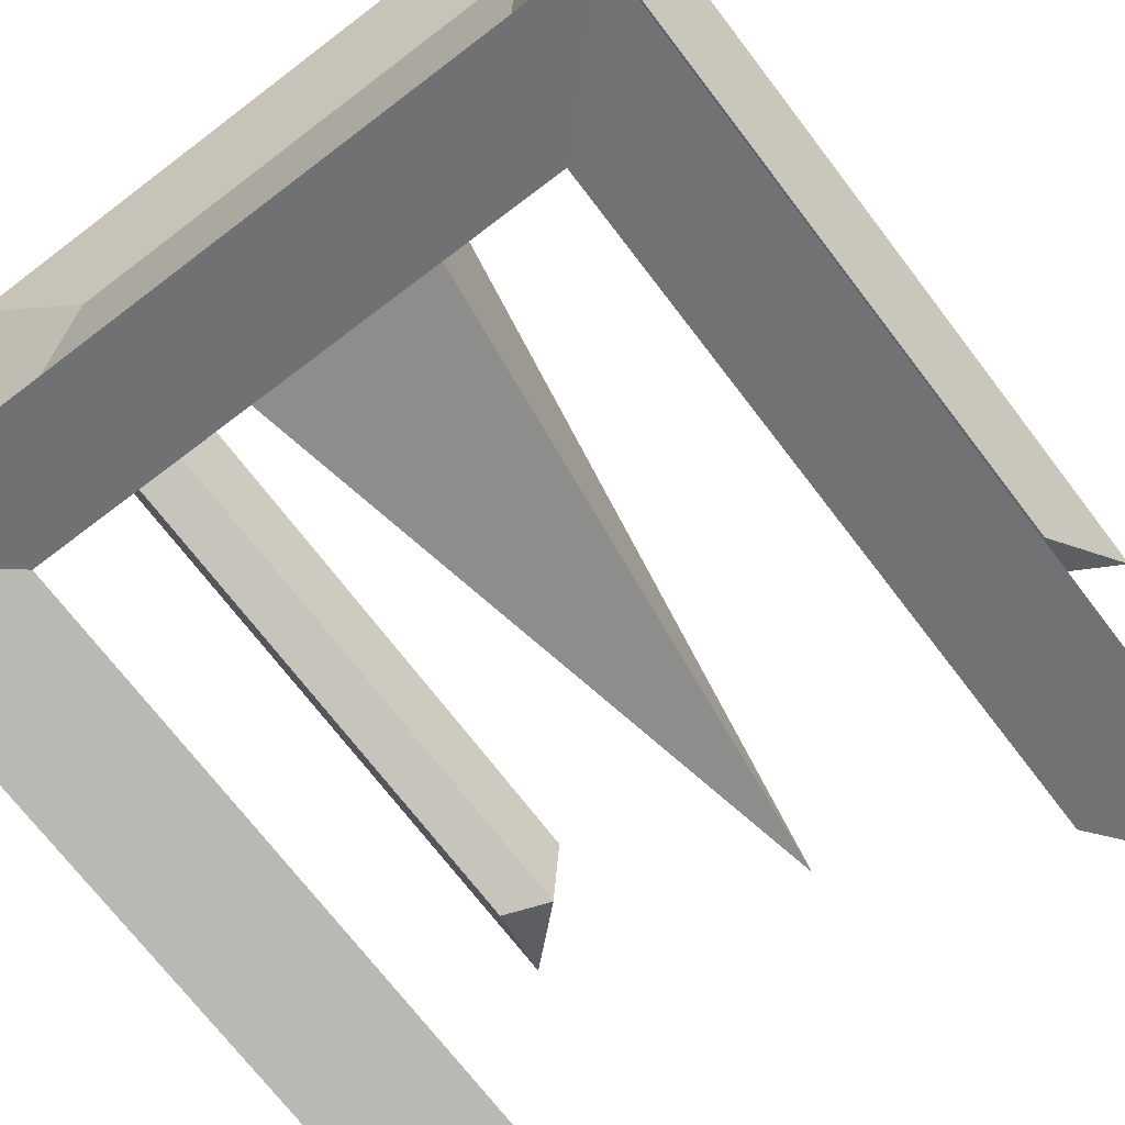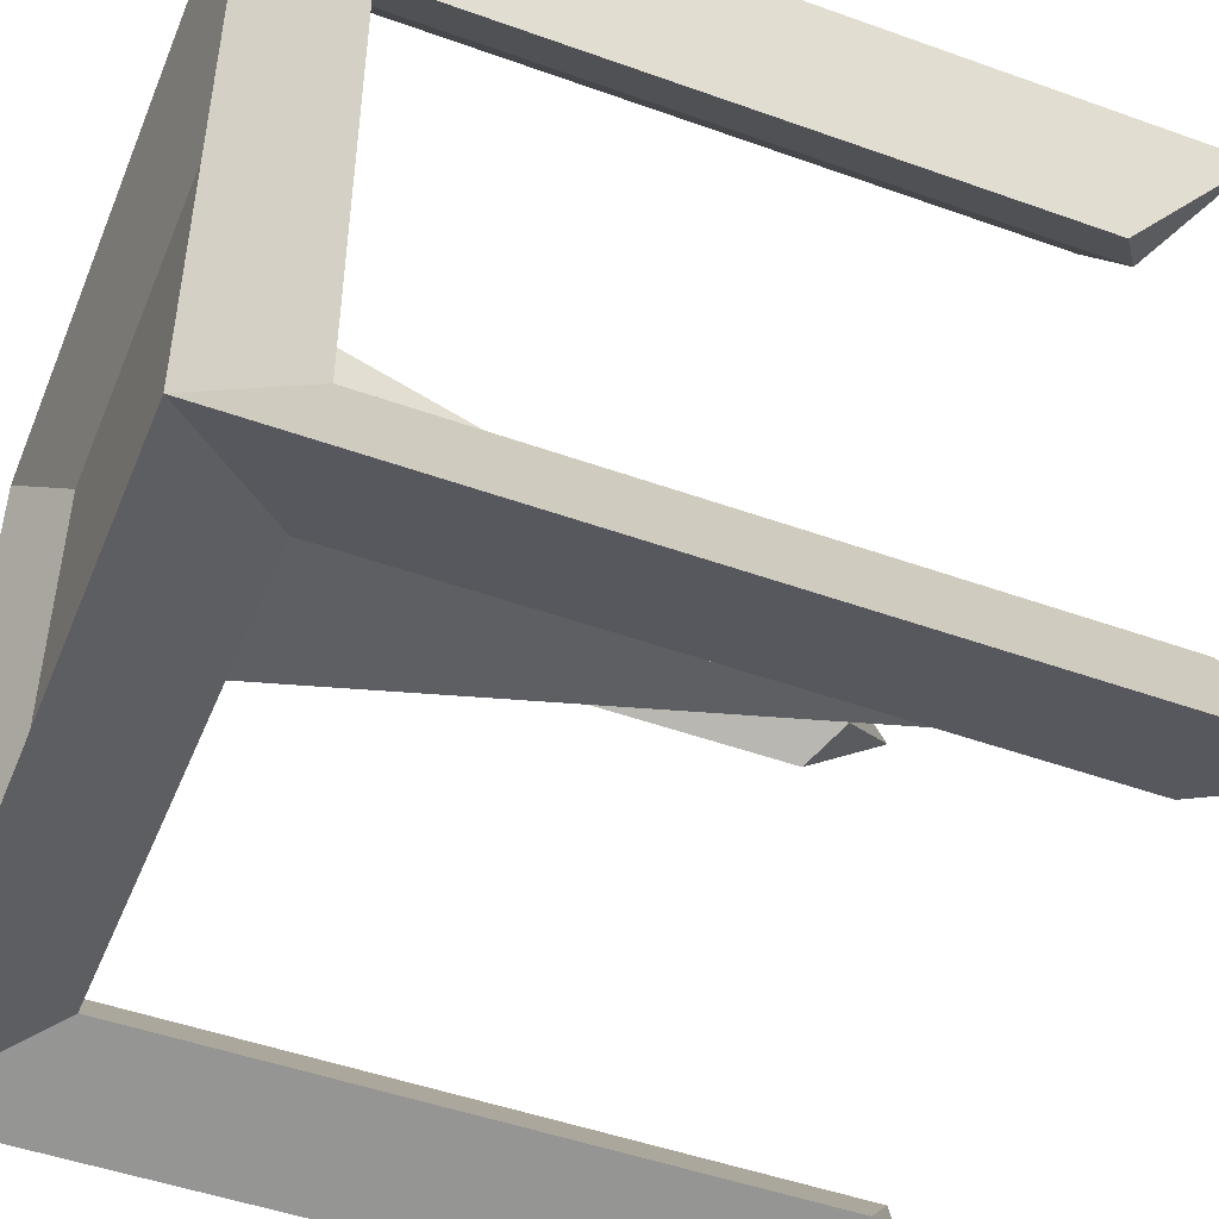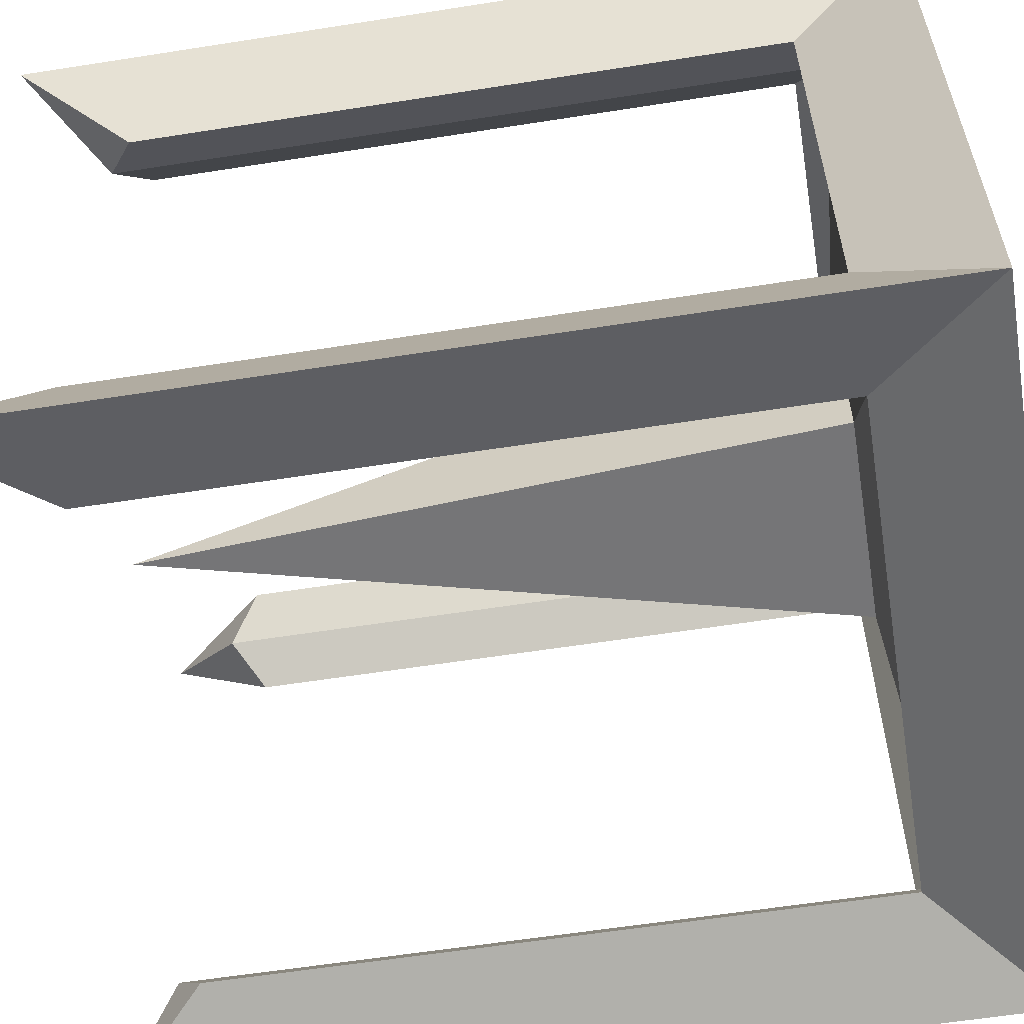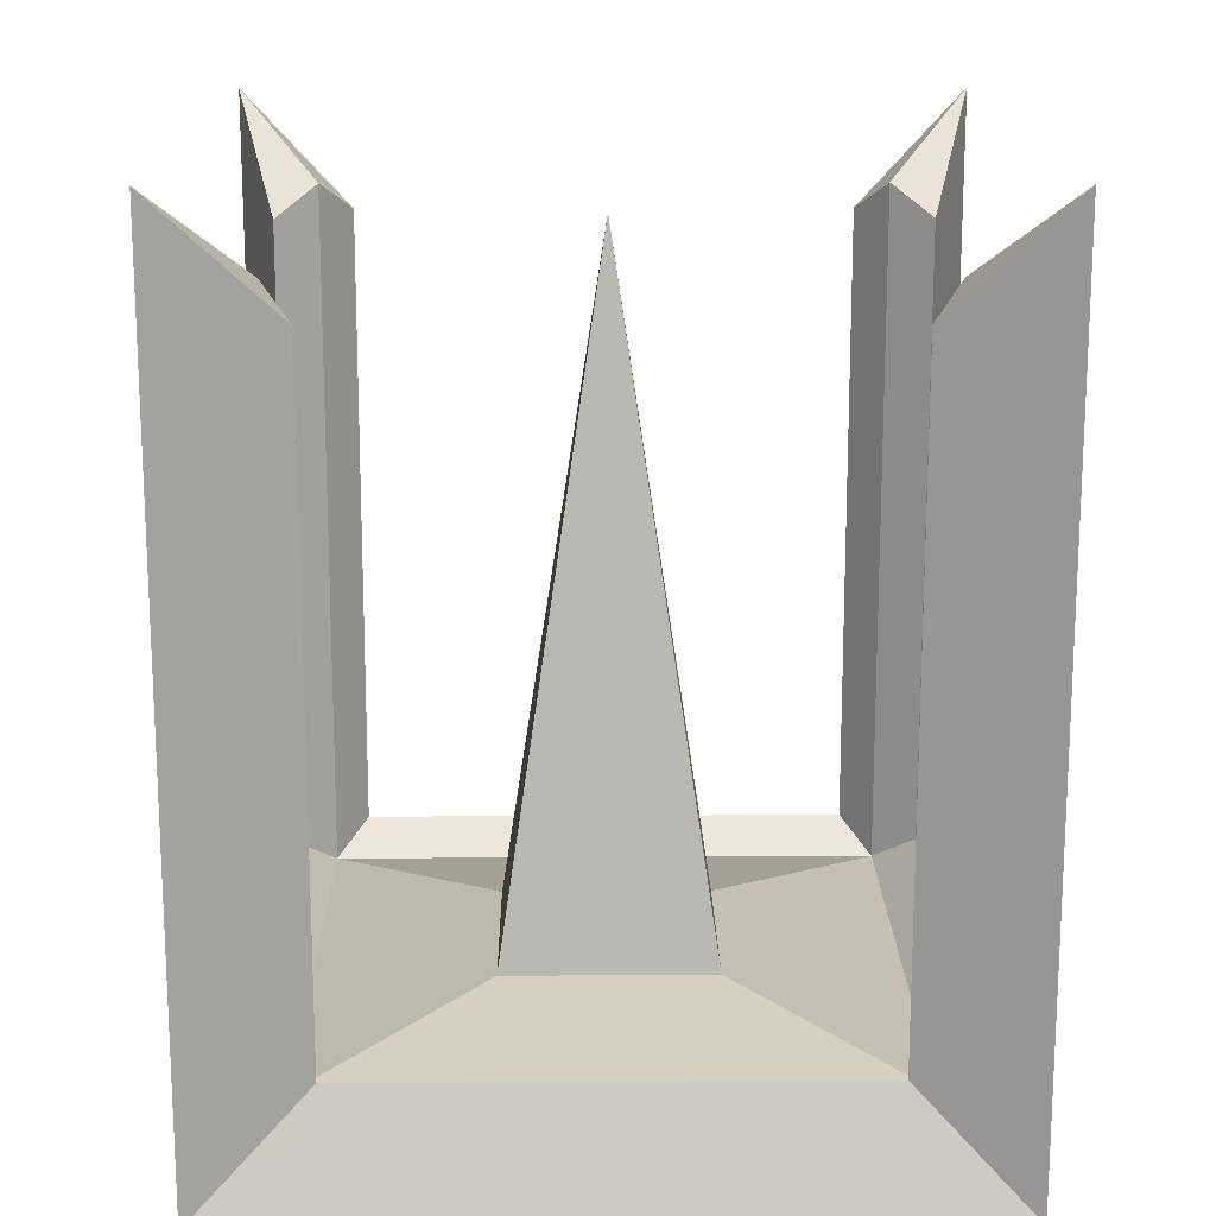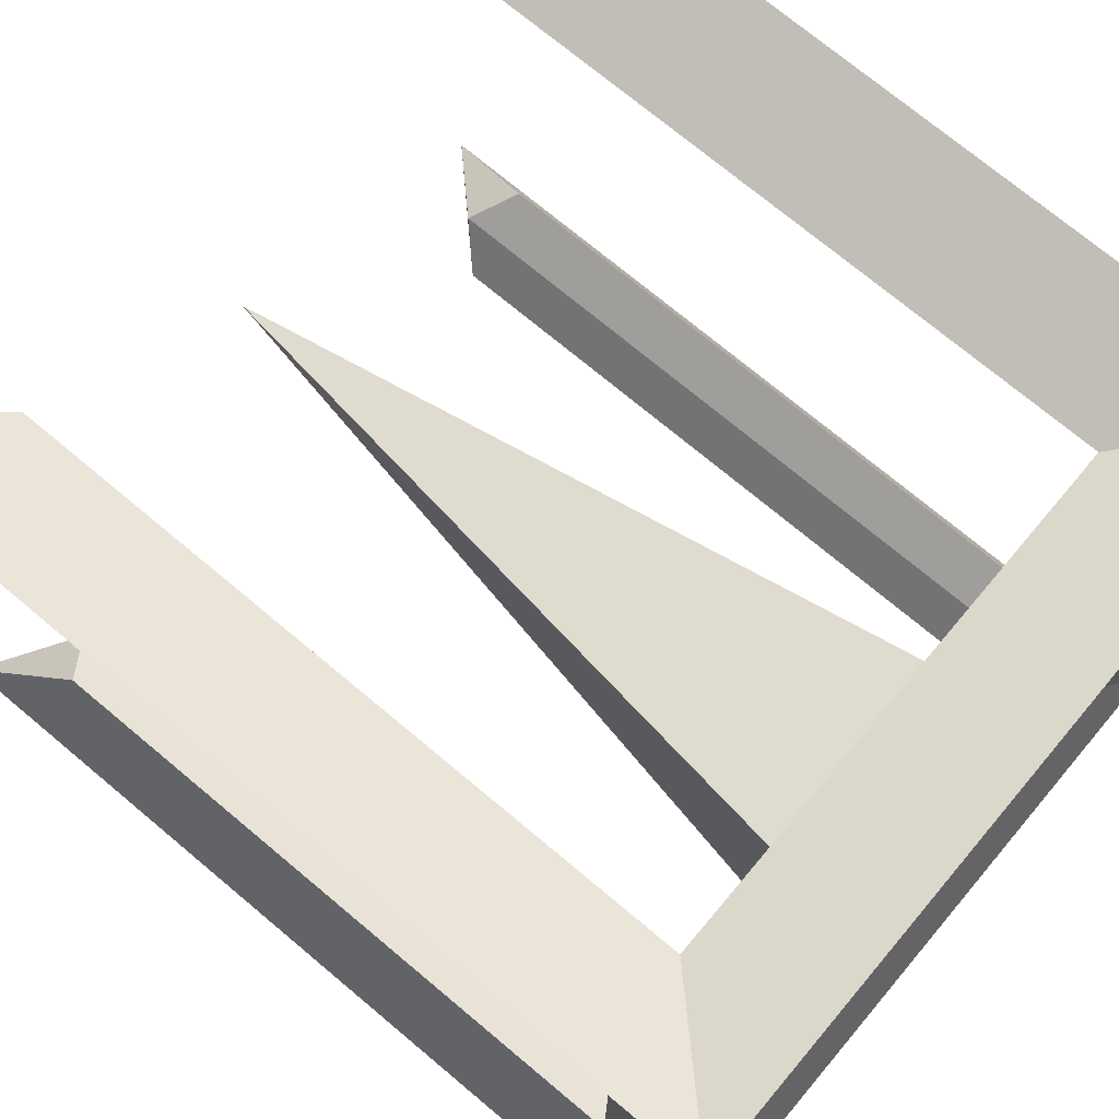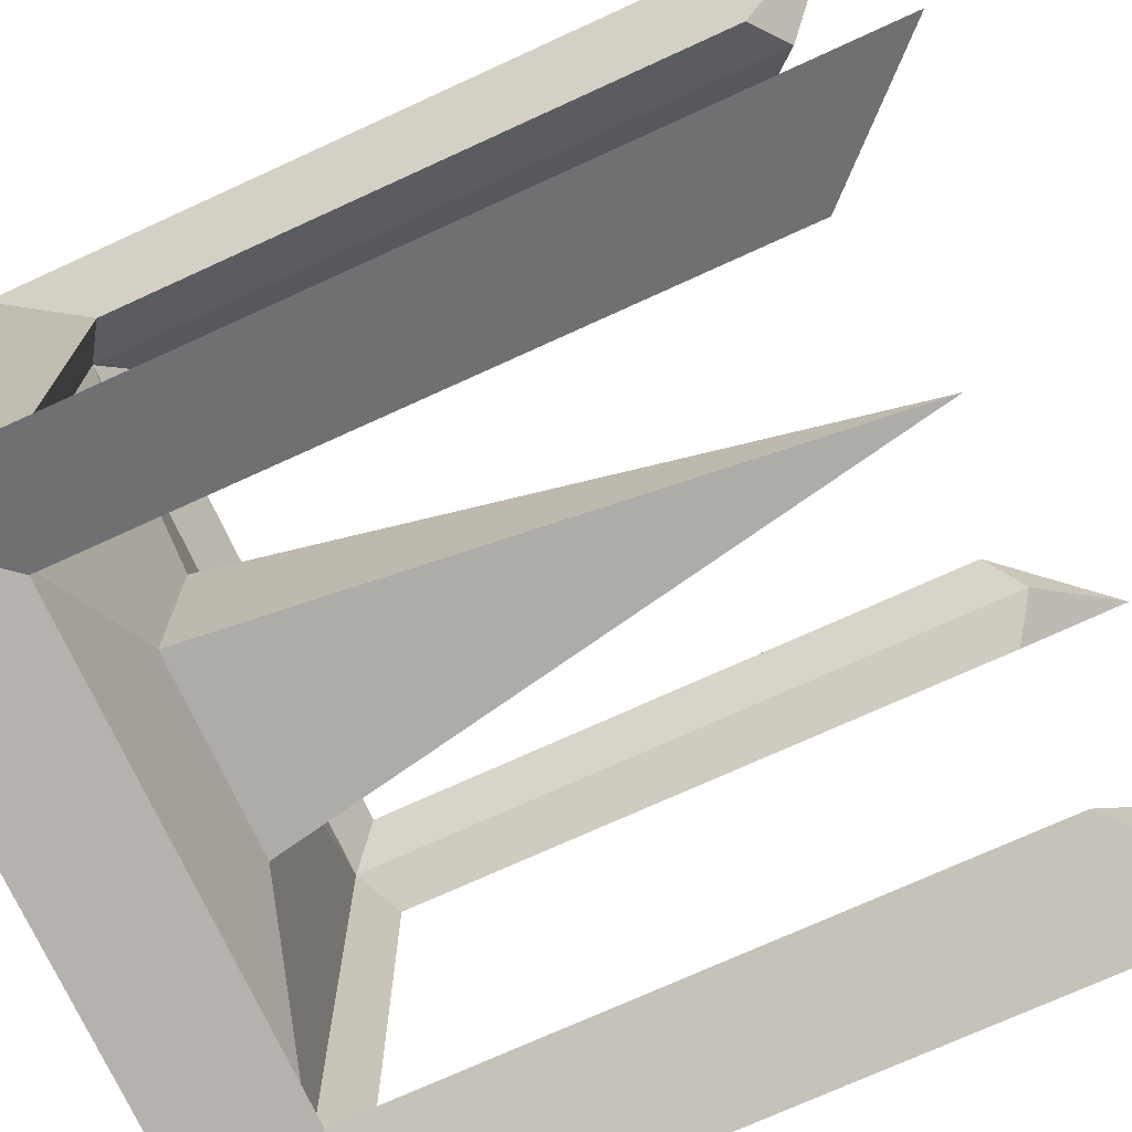
<metadata>
{"format":"obj","ext":"obj","renderer":"f3d","projection":"perspective","resolution":1024,"background":"white","views":[{"elev":-71.0,"azim":-142.7,"up":"+Y"},{"elev":-48.2,"azim":-111.9,"up":"+Y"},{"elev":-59.2,"azim":99.2,"up":"+Y"},{"elev":16.1,"azim":179.3,"up":"+Z"},{"elev":72.6,"azim":130.0,"up":"+Y"},{"elev":-72.8,"azim":-65.4,"up":"+Y"}]}
</metadata>
<code>
o GateClosed_Cube.002
v 0.3845 0.3845 -0.08453
v 0.5 0.5 -0.2
v 0.3845 0.3845 0.8845
v 0.5 0.5 1
v 0.3845 -0.3845 -0.08453
v 0.5 -0.5 -0.2
v 0.3845 -0.3845 0.8845
v 0.5 -0.5 1
v -0.3845 0.3845 -0.08453
v -0.5 0.5 -0.2
v -0.3845 0.3845 0.8845
v -0.5 0.5 1
v -0.3845 -0.3845 -0.08453
v -0.5 -0.5 -0.2
v -0.3845 -0.3845 0.8845
v -0.5 -0.5 1
v 0.4423 0.3423 -0.04226
v 0.4423 0.3423 0.8423
v 0.4423 -0.3423 0.8423
v 0.4423 -0.3423 -0.04226
v 0.3423 -0.4423 -0.04226
v 0.3423 -0.4423 0.8423
v -0.3423 -0.4423 0.8423
v -0.3423 -0.4423 -0.04226
v -0.4423 -0.3423 -0.04226
v -0.4423 -0.3423 0.8423
v -0.4423 0.3423 0.8423
v -0.4423 0.3423 -0.04226
v -0.3423 0.4423 -0.04226
v -0.3423 0.4423 0.8423
v 0.3423 0.4423 0.8423
v 0.3423 0.4423 -0.04226
v 0.3423 -0.3423 -0.1423
v -0.3423 -0.3423 -0.1423
v -0.3423 0.3423 -0.1423
v 0.3423 0.3423 -0.1423
v -0.1414 -0.1414 -0.04
v 0 0 0.9
v -0.1414 0.1414 -0.04
v 0.1414 0.1414 -0.04
v 0.1414 -0.1414 -0.04
f 18 1 17
f 17 4 18
f 20 7 19
f 19 6 20
f 17 5 20
f 20 2 17
f 22 5 21
f 21 8 22
f 24 15 23
f 23 14 24
f 21 13 24
f 24 6 21
f 26 13 25
f 25 16 26
f 28 11 27
f 27 10 28
f 25 9 28
f 28 14 25
f 30 9 29
f 29 12 30
f 32 3 31
f 31 2 32
f 29 1 32
f 32 10 29
f 26 16 15
f 34 6 14
f 23 15 16
f 35 14 10
f 34 36 33
f 36 10 2
f 33 2 6
f 19 7 8
f 22 8 7
f 18 4 3
f 31 3 4
f 27 11 12
f 30 12 11
f 37 38 39
f 39 38 40
f 40 38 41
f 41 38 37
f 41 13 5
f 37 9 13
f 39 1 9
f 40 5 1
f 18 3 1
f 17 2 4
f 20 5 7
f 19 8 6
f 17 1 5
f 20 6 2
f 22 7 5
f 21 6 8
f 24 13 15
f 23 16 14
f 21 5 13
f 24 14 6
f 26 15 13
f 25 14 16
f 28 9 11
f 27 12 10
f 25 13 9
f 28 10 14
f 30 11 9
f 29 10 12
f 32 1 3
f 31 4 2
f 29 9 1
f 32 2 10
f 34 33 6
f 35 34 14
f 34 35 36
f 36 35 10
f 33 36 2
f 41 37 13
f 37 39 9
f 39 40 1
f 40 41 5

</code>
